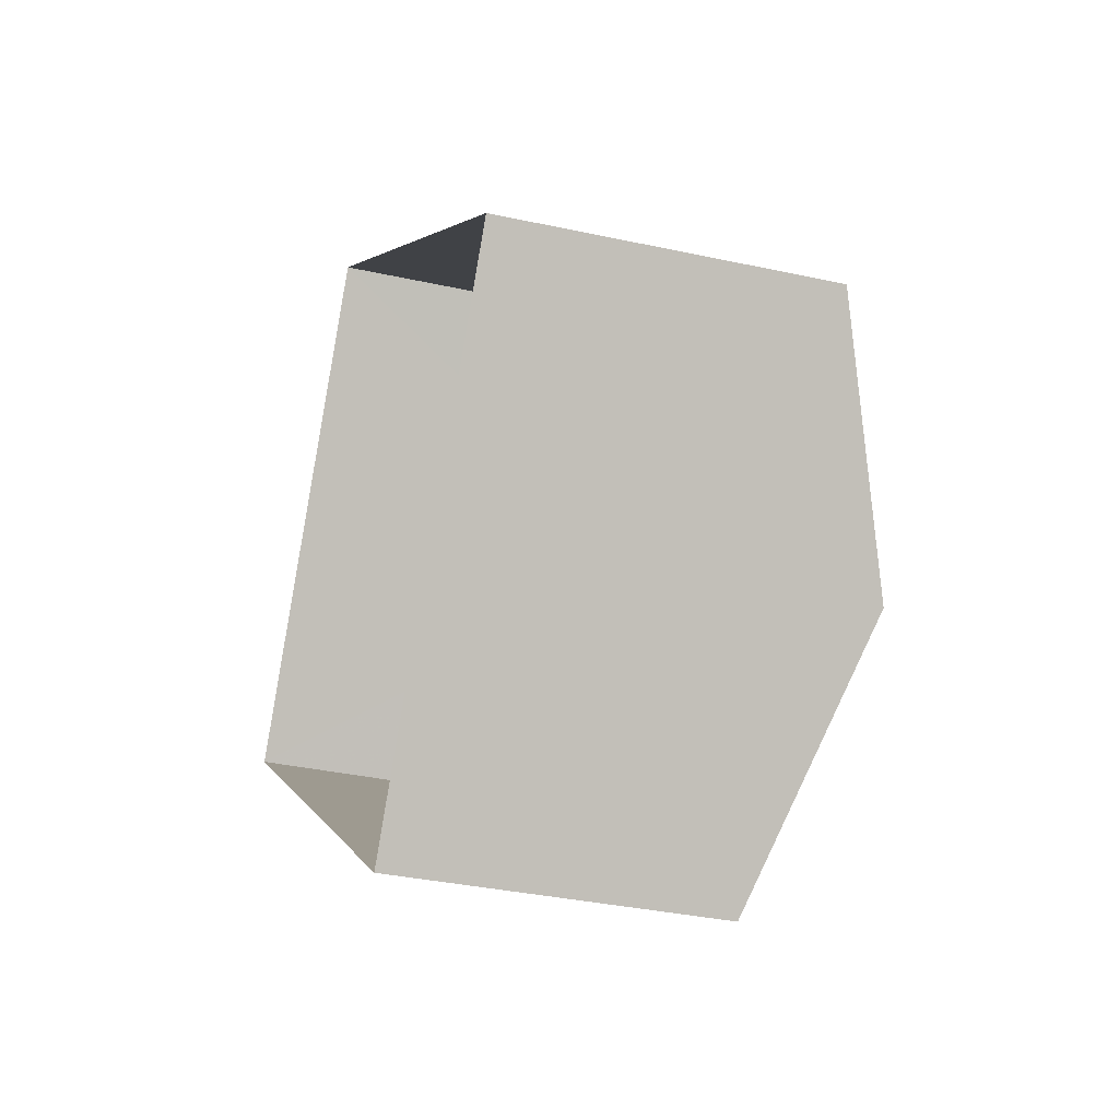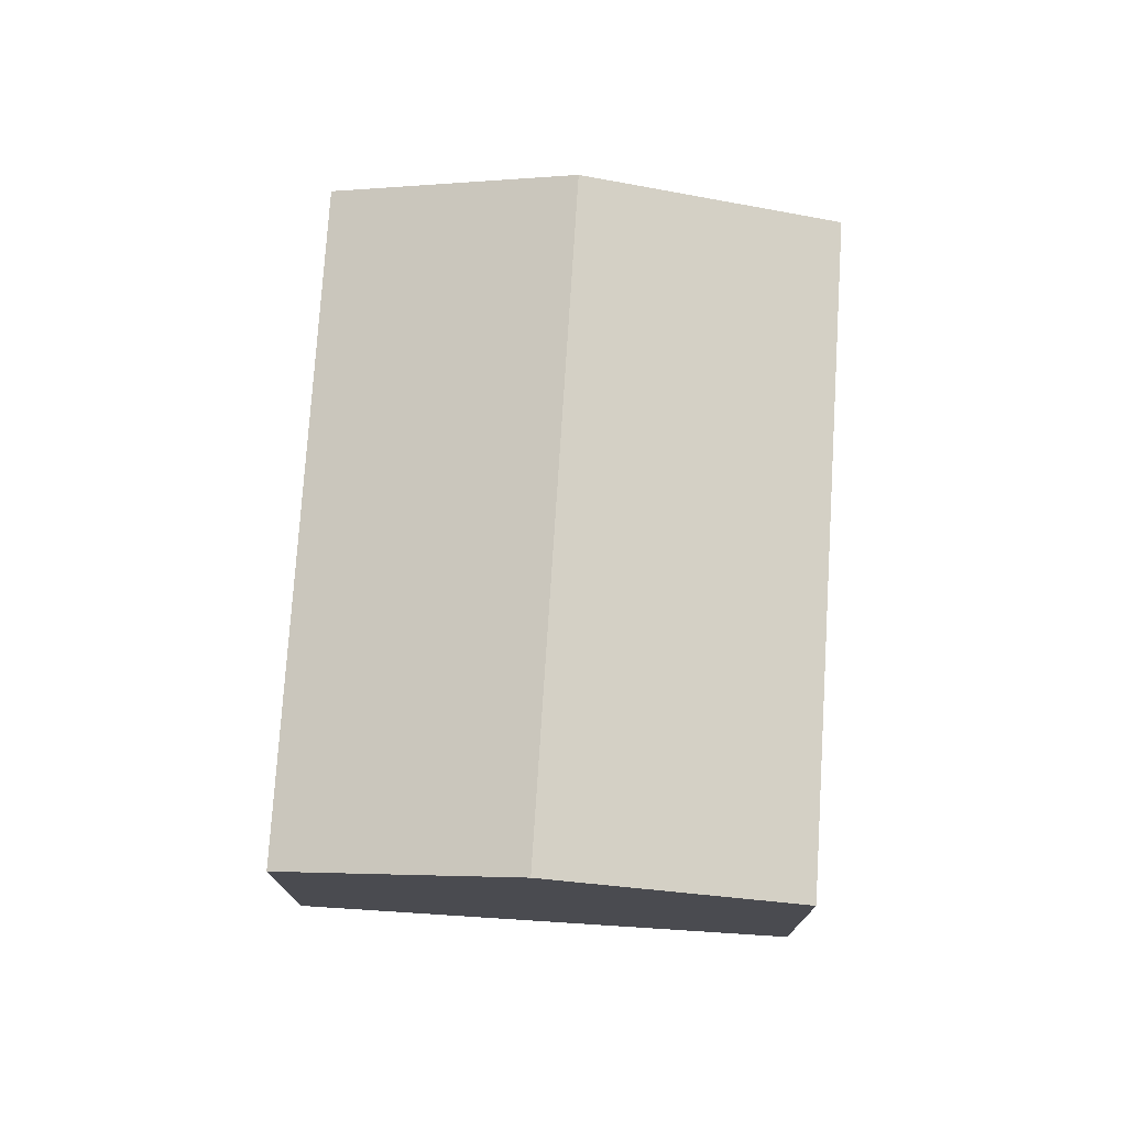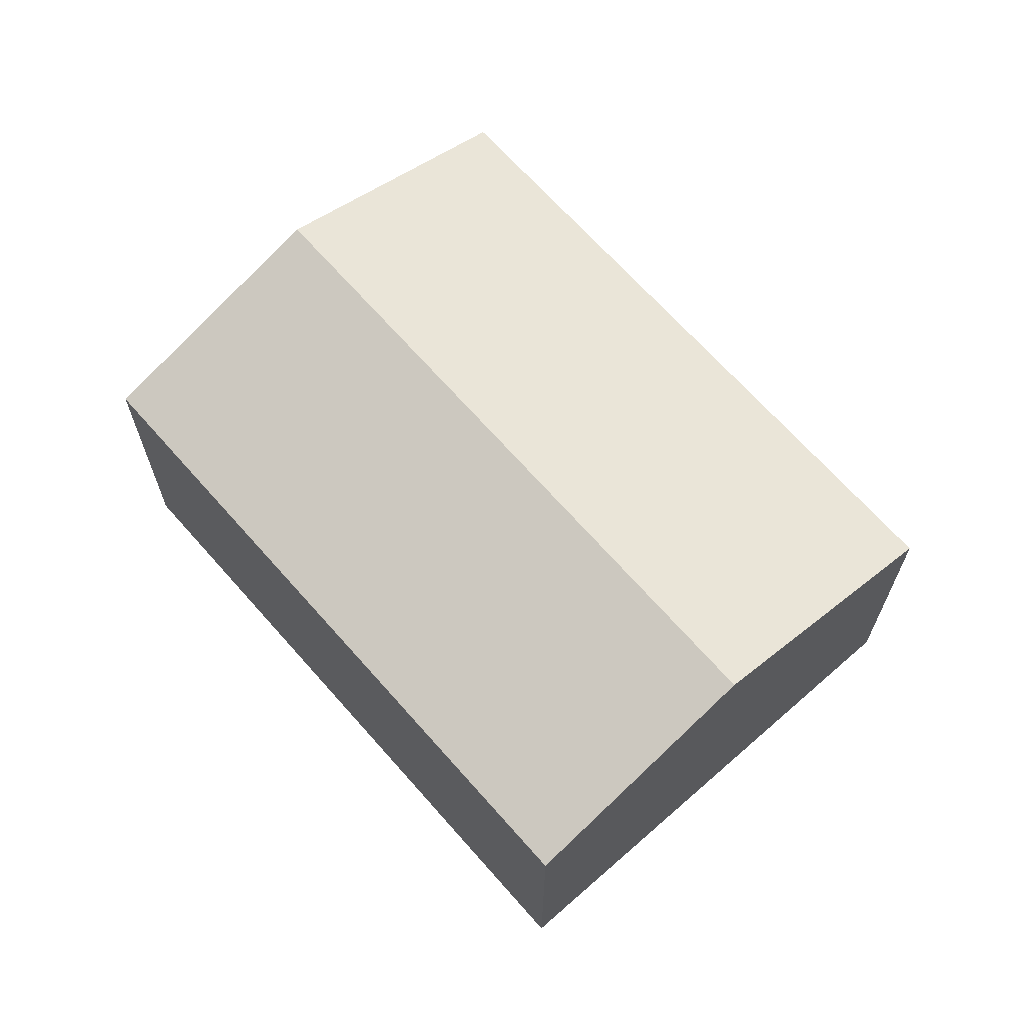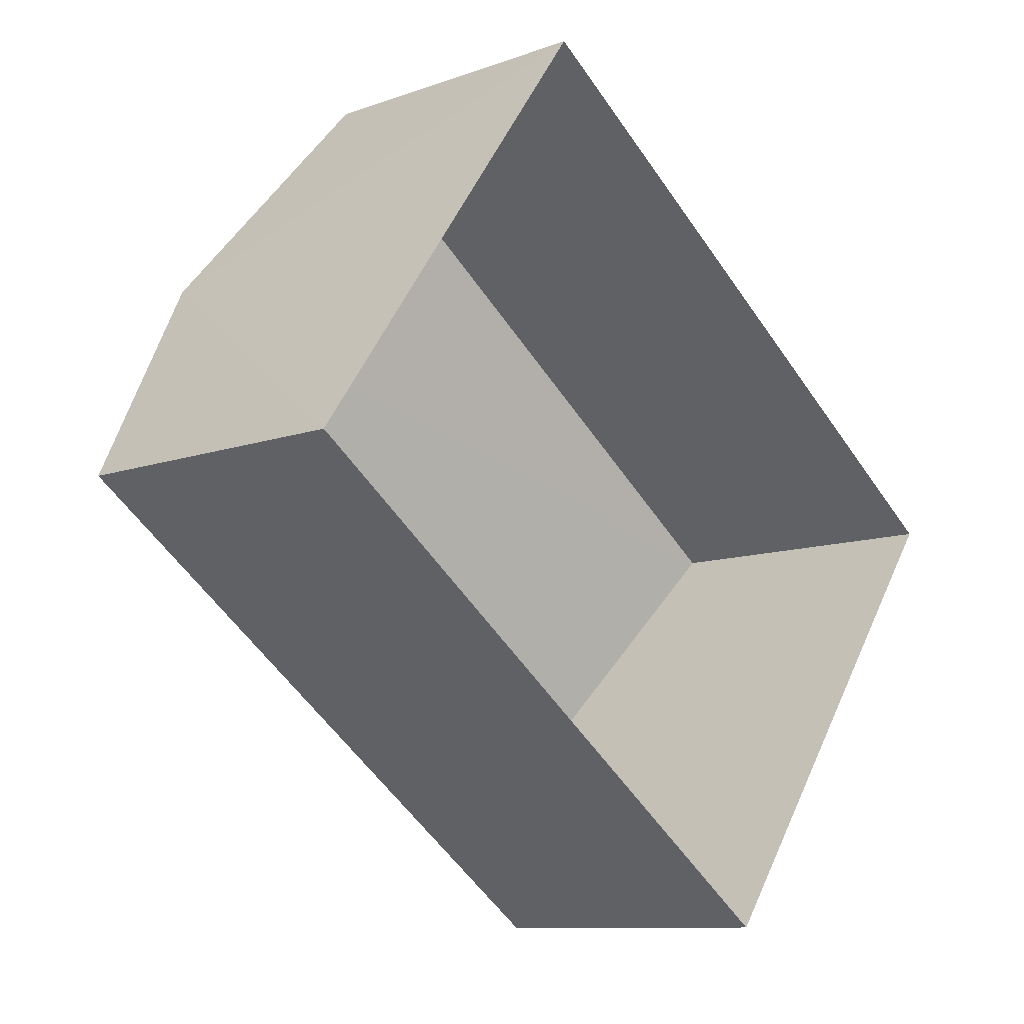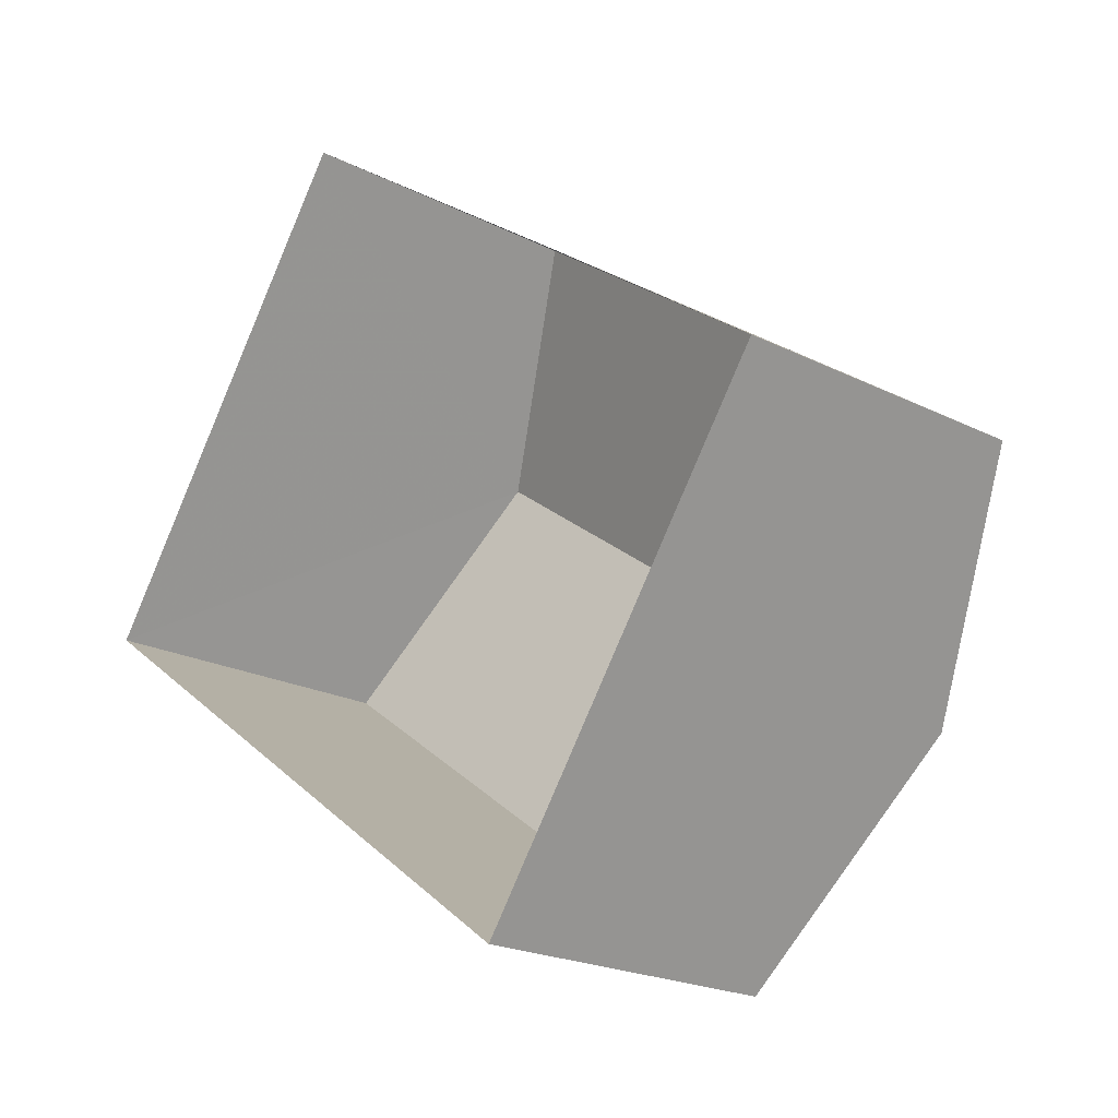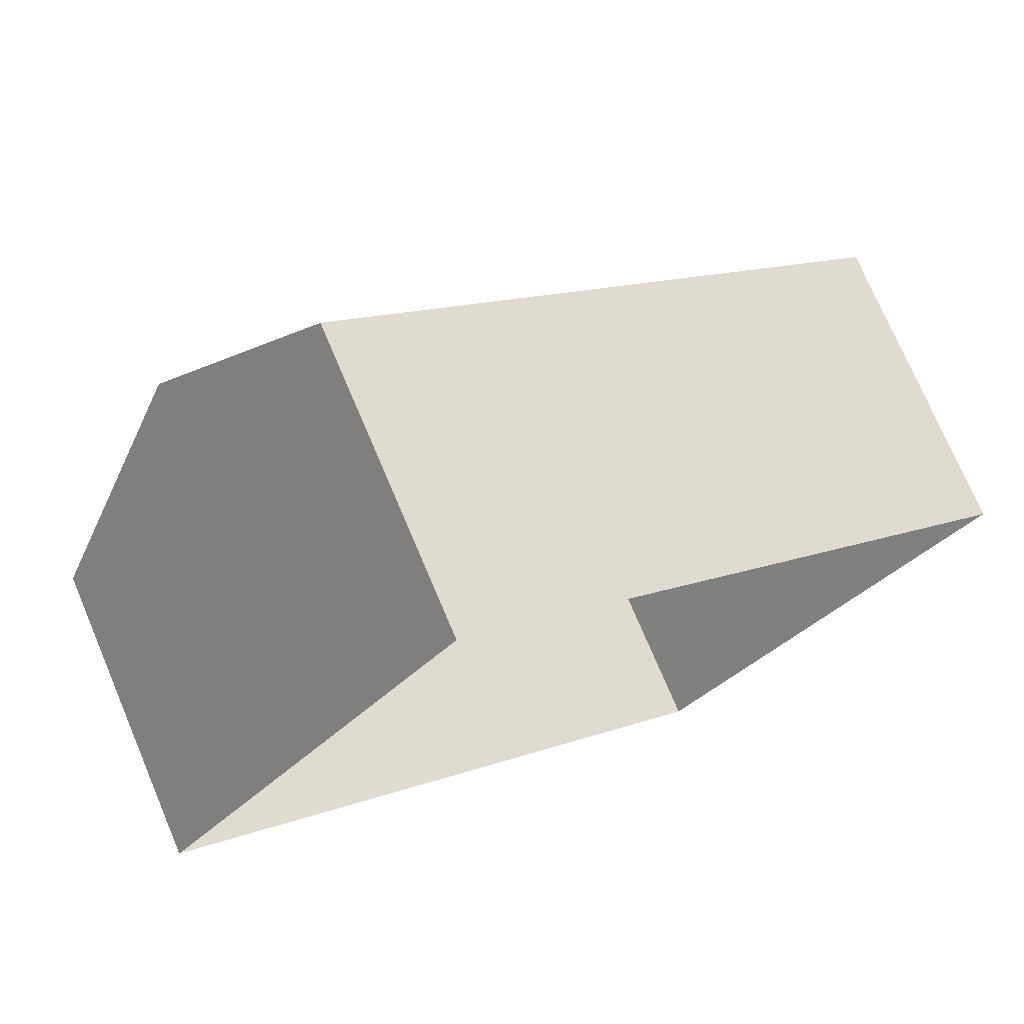
<metadata>
{"format":"obj","ext":"obj","renderer":"f3d","projection":"perspective","resolution":1024,"background":"white","views":[{"elev":-34.0,"azim":-106.7,"up":"+Y"},{"elev":75.5,"azim":-50.7,"up":"+Z"},{"elev":67.3,"azim":-95.7,"up":"+Z"},{"elev":-10.1,"azim":132.8,"up":"+Y"},{"elev":-21.4,"azim":-131.8,"up":"+Y"},{"elev":74.3,"azim":157.0,"up":"+Y"}]}
</metadata>
<code>
v -3.137e+05 3.974e+04 6.274
v -3.137e+05 3.975e+04 6.276
v -3.136e+05 3.975e+04 6.277
v -3.136e+05 3.974e+04 6.275
v -3.137e+05 3.974e+04 12.28
v -3.136e+05 3.974e+04 12.28
v -3.136e+05 3.975e+04 13.84
v -3.137e+05 3.974e+04 13.83
v -3.137e+05 3.975e+04 12.28
v -3.136e+05 3.975e+04 12.28
f 1 2 3
f 4 1 3
f 5 6 7
f 8 5 7
f 7 9 8
f 7 10 9
f 6 4 7
f 4 3 7
f 3 10 7
f 6 1 4
f 6 5 1
f 10 3 2
f 9 10 2
f 9 2 8
f 2 1 8
f 1 5 8

</code>
